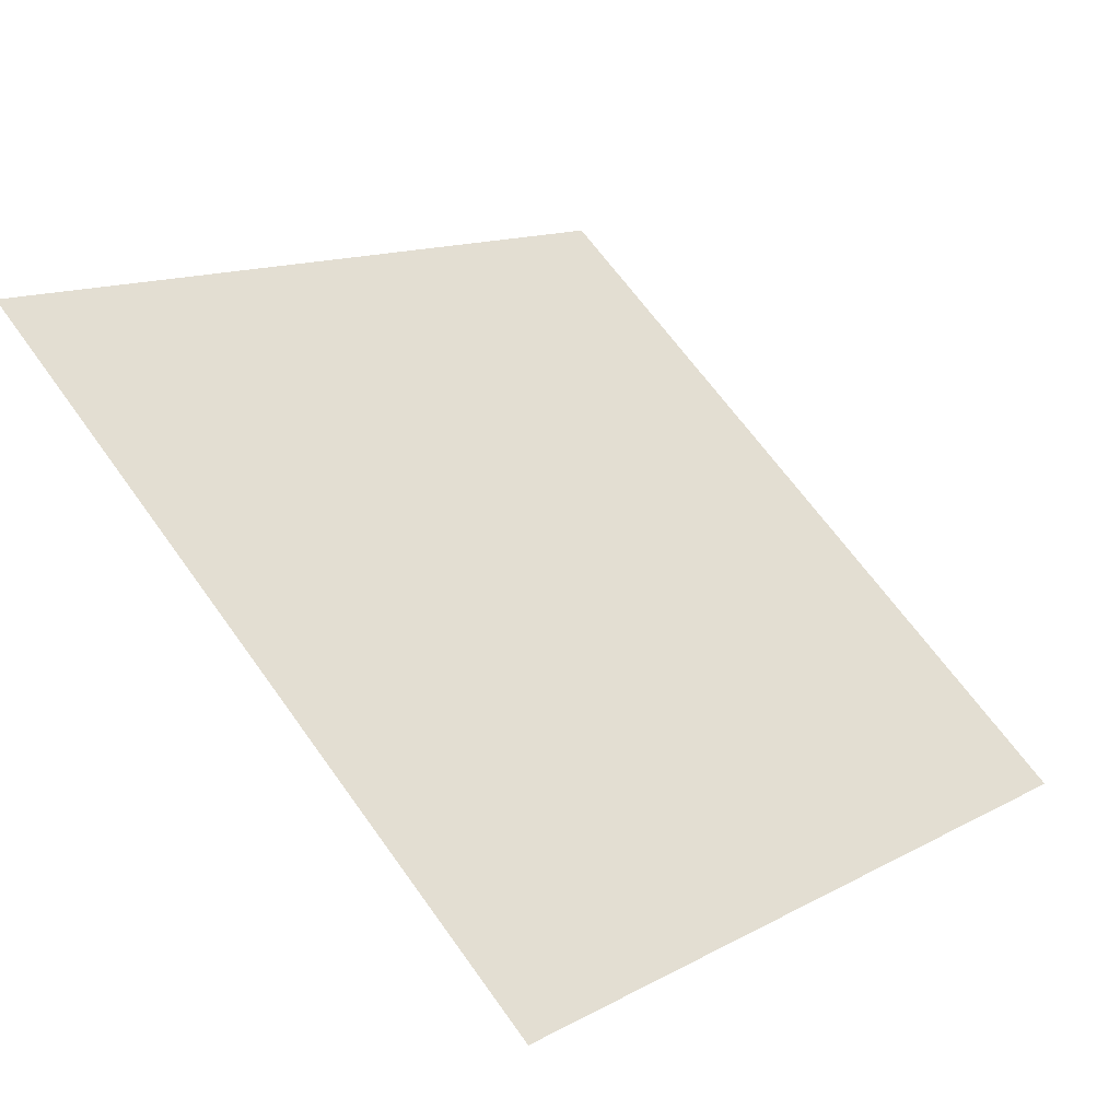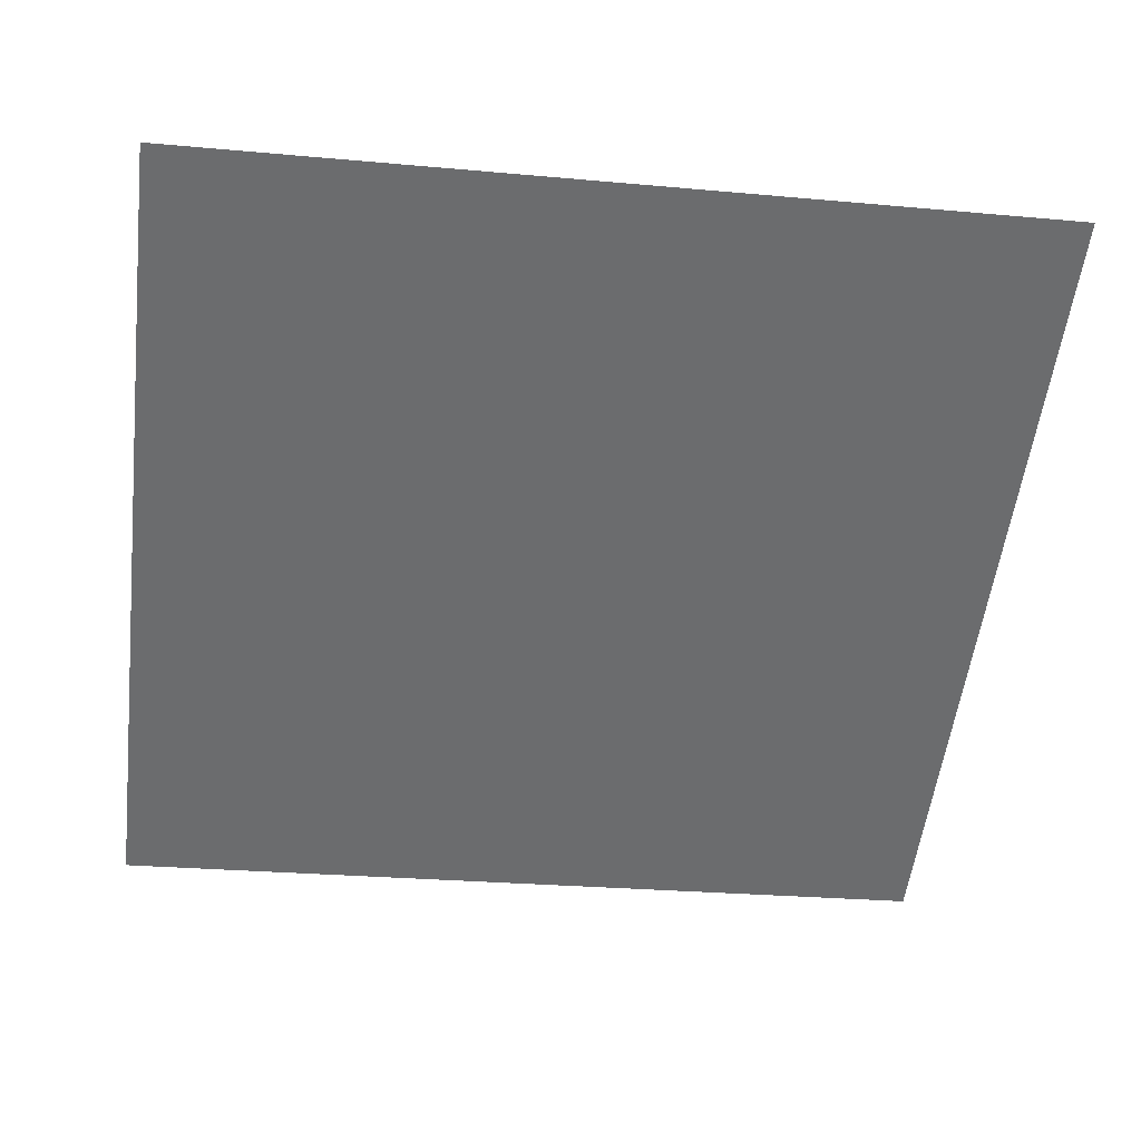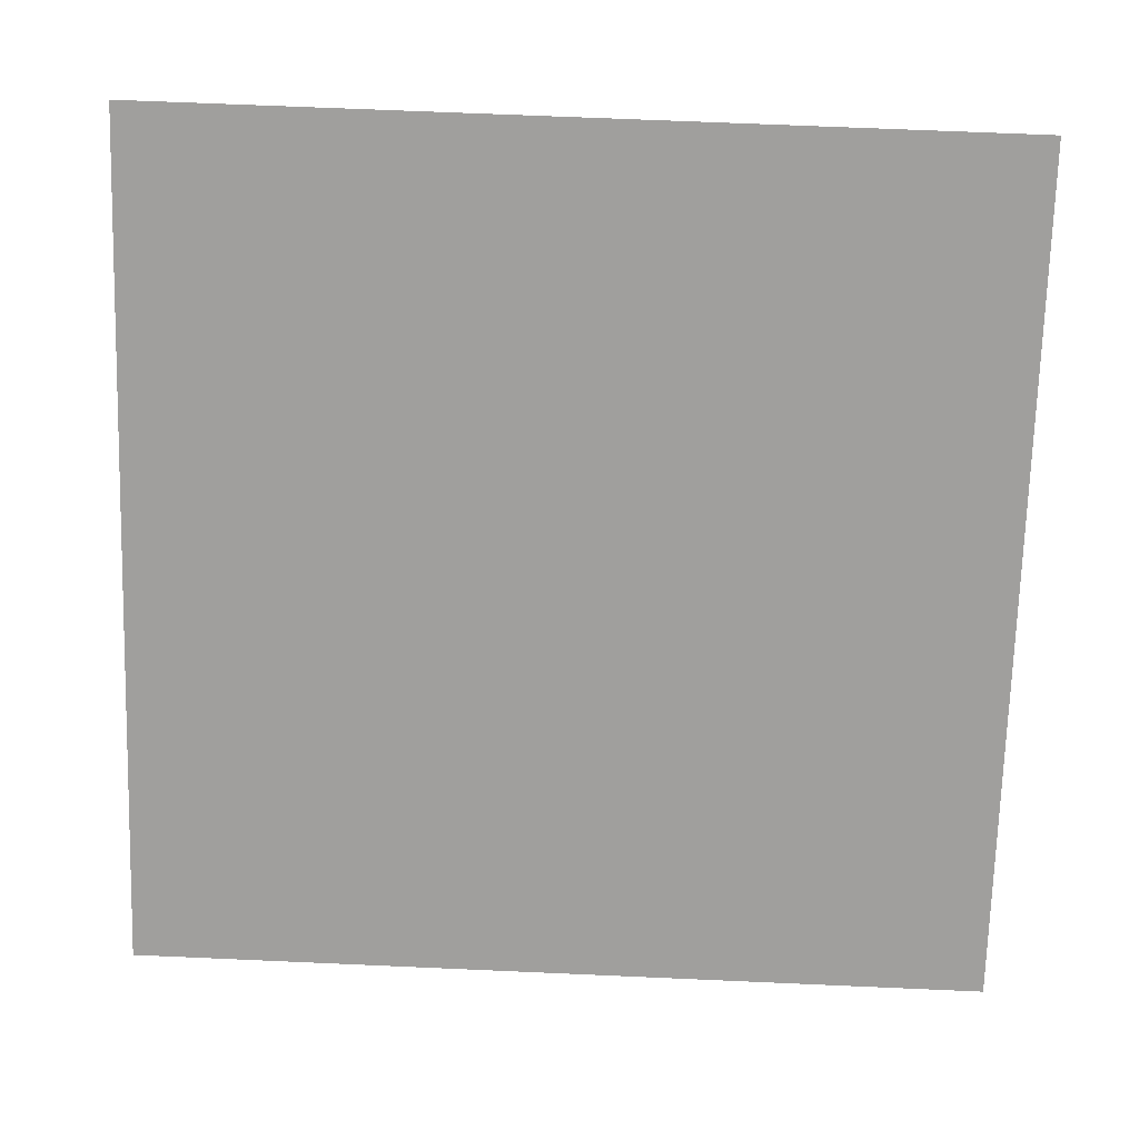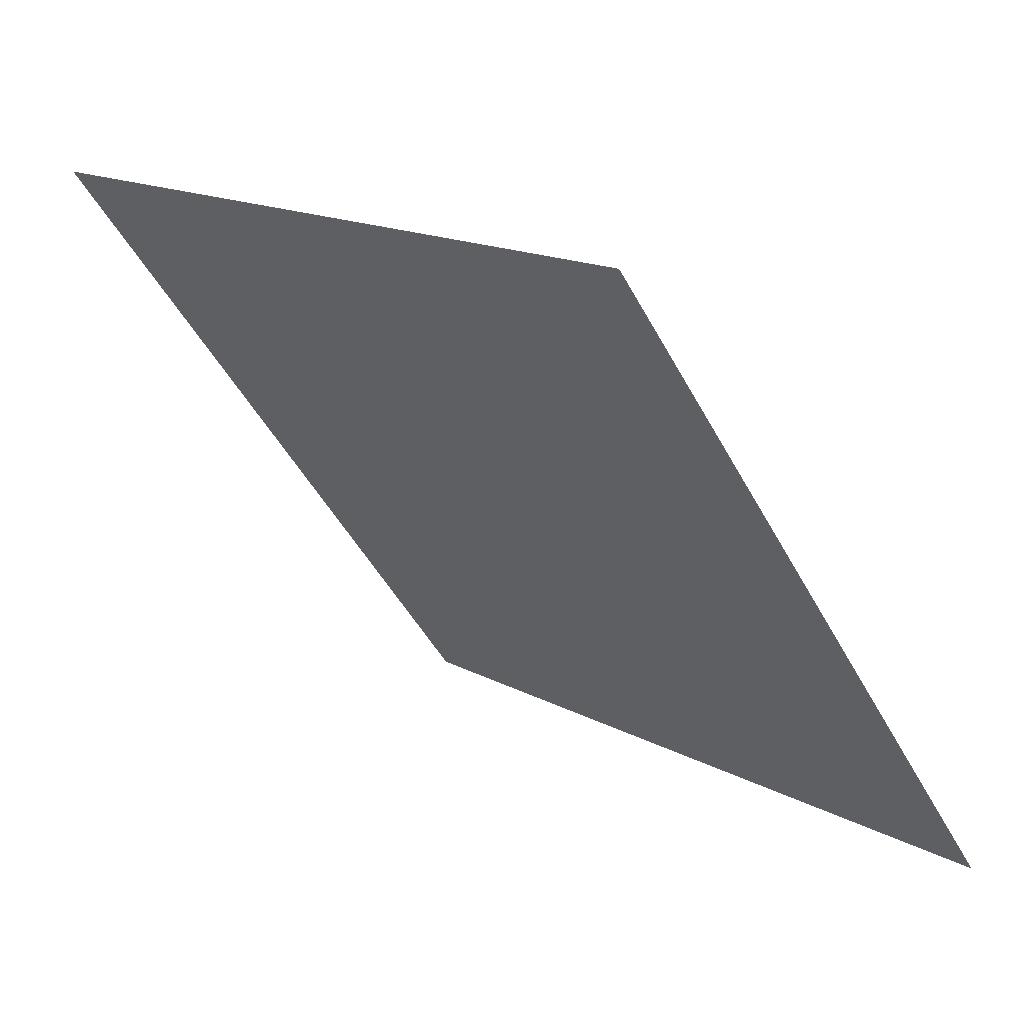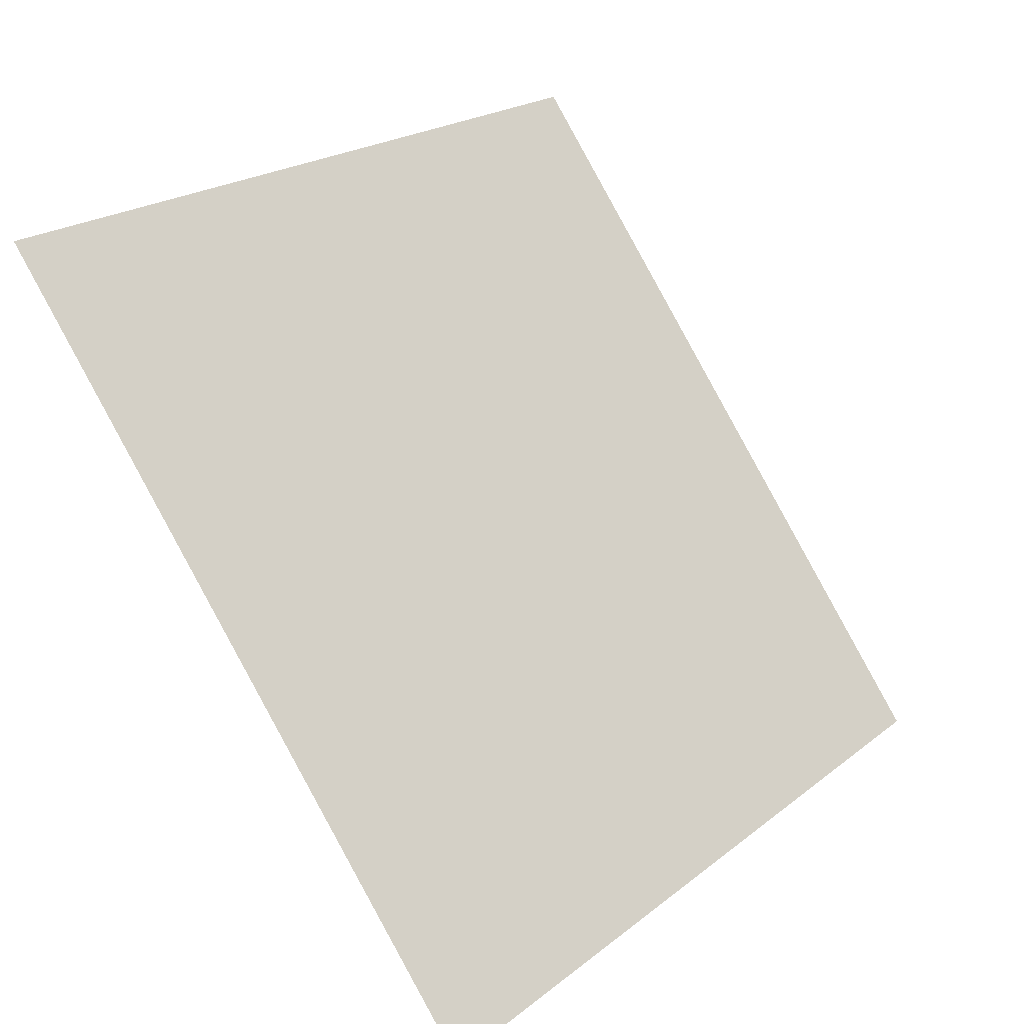
<metadata>
{"format":"obj","ext":"obj","renderer":"f3d","projection":"perspective","resolution":1024,"background":"white","views":[{"elev":65.0,"azim":54.8,"up":"+Y"},{"elev":-16.6,"azim":-7.5,"up":"+Y"},{"elev":55.1,"azim":1.1,"up":"+Z"},{"elev":16.2,"azim":-132.4,"up":"+Z"},{"elev":22.1,"azim":-54.8,"up":"+Z"}]}
</metadata>
<code>
v 0.05215 0.5527 0.1965
v 0.04559 0.5529 0.1966
v 0.04571 0.5568 0.2018
v 0.05227 0.5566 0.2018
f 4 3 2 1

</code>
